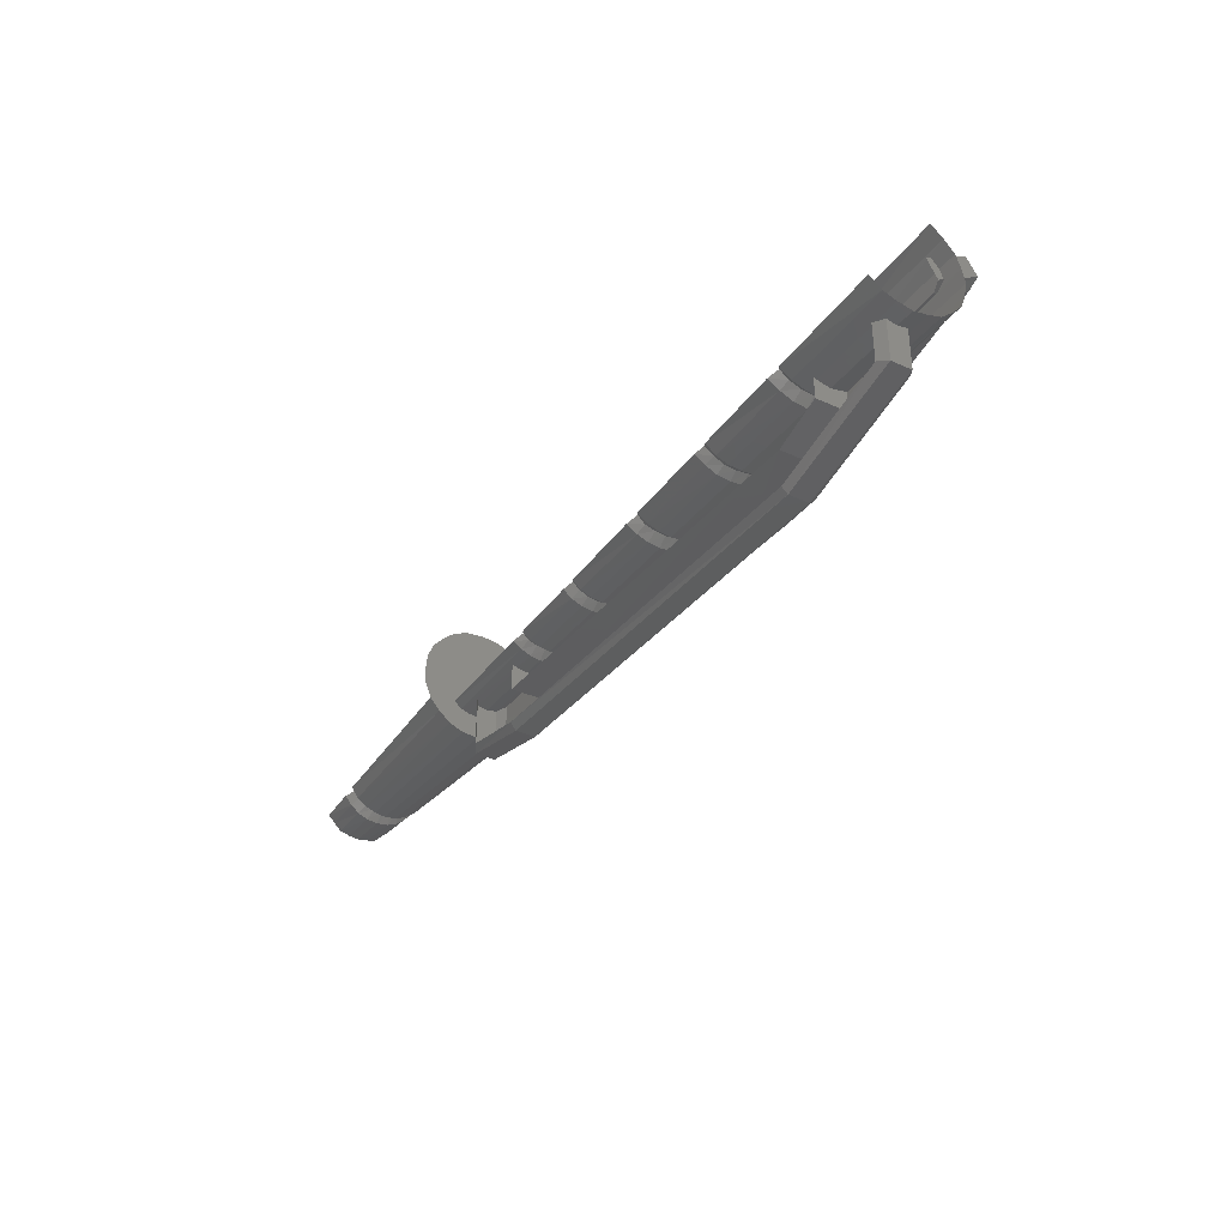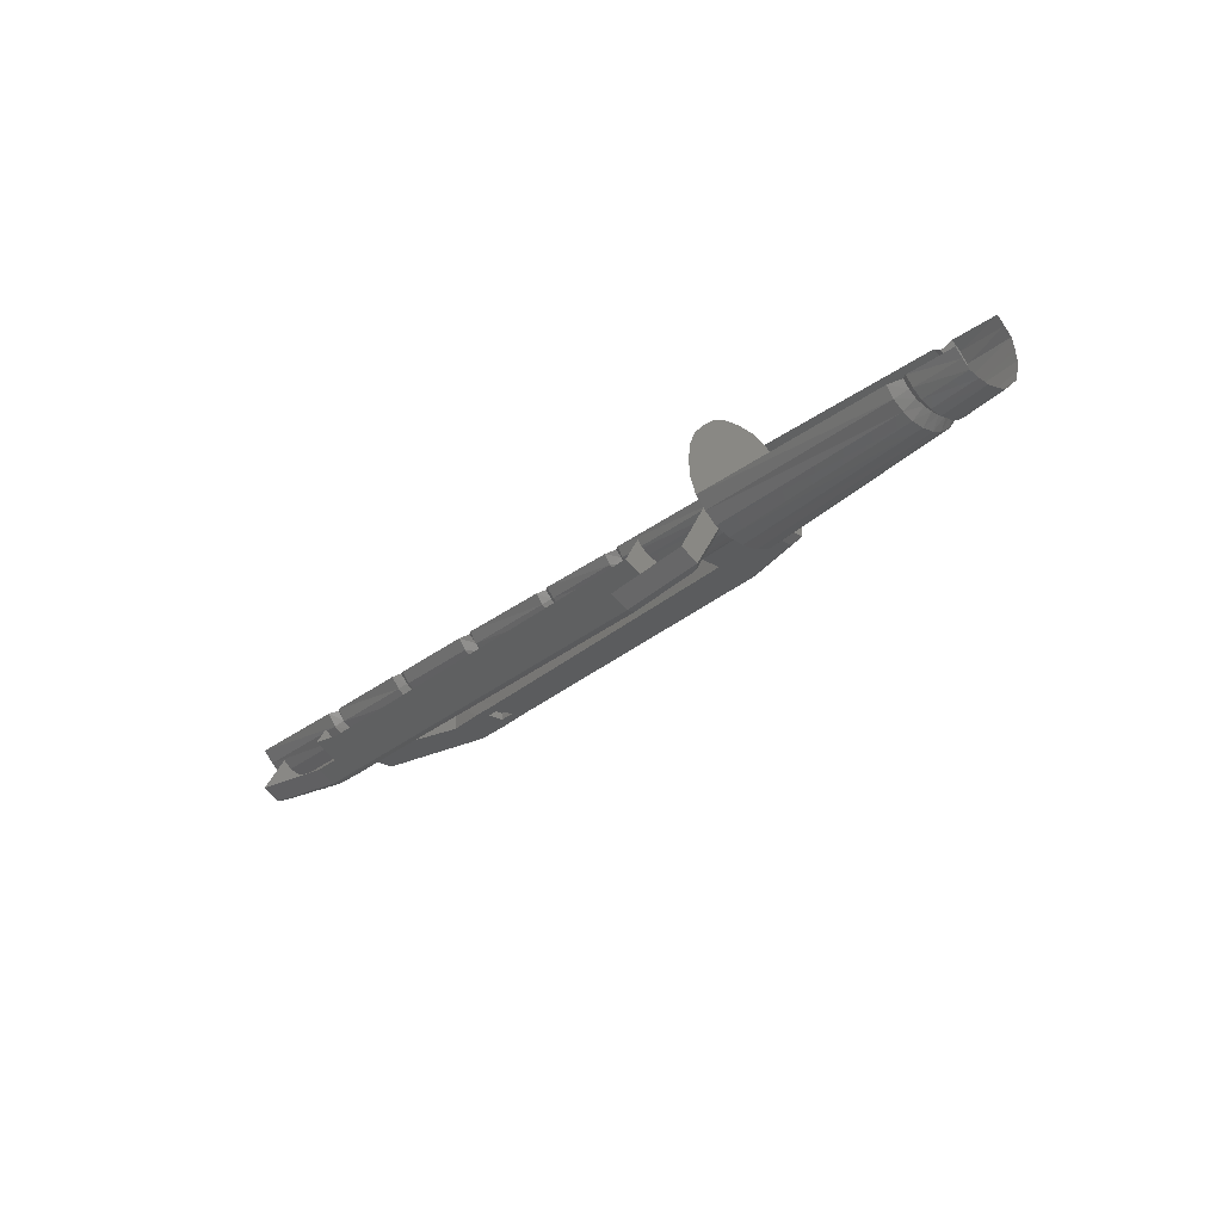
<metadata>
{"format":"stl","ext":"stl","renderer":"f3d","projection":"perspective","resolution":1024,"background":"white","views":[{"elev":-35.6,"azim":-121.0,"up":"+Z"},{"elev":-28.0,"azim":50.1,"up":"+Y"}]}
</metadata>
<code>
# stl→obj: 408 verts, 682 faces
v -5.789 -20.34 -4.236
v -5.084 -20.38 -4.206
v -5.789 -20.37 -4.276
v -5.084 -20.41 -4.241
v -5.789 -20.41 -4.311
v -5.084 -20.44 -4.266
v -5.789 -20.46 -4.331
v -5.084 -20.48 -4.281
v -5.789 -20.52 -4.336
v -5.084 -20.52 -4.286
v -5.789 -20.57 -4.331
v -5.084 -20.56 -4.281
v -5.789 -20.62 -4.311
v -5.084 -20.59 -4.266
v -5.789 -20.66 -4.276
v -5.084 -20.63 -4.241
v -5.789 -20.7 -4.236
v -5.084 -20.65 -4.206
v -5.789 -20.72 -4.186
v -5.084 -20.67 -4.171
v -5.789 -20.72 -4.131
v -5.084 -20.67 -4.131
v -5.789 -20.72 -4.076
v -5.084 -20.67 -4.091
v -5.789 -20.7 -4.026
v -5.084 -20.65 -4.056
v -5.789 -20.66 -3.986
v -5.084 -20.63 -4.021
v -5.789 -20.62 -3.951
v -5.084 -20.59 -3.996
v -5.049 -20.41 -4.191
v -5.049 -20.43 -4.216
v -5.049 -20.46 -4.236
v -5.049 -20.49 -4.246
v -5.049 -20.52 -4.251
v -5.049 -20.55 -4.246
v -5.049 -20.58 -4.236
v -5.049 -20.6 -4.216
v -5.049 -20.62 -4.191
v -5.049 -20.63 -4.161
v -5.049 -20.64 -4.131
v -5.049 -20.63 -4.101
v -5.049 -20.62 -4.071
v -5.049 -20.6 -4.046
v -5.049 -20.58 -4.026
v -5.019 -20.39 -4.206
v -5.019 -20.41 -4.236
v -5.019 -20.44 -4.261
v -5.019 -20.48 -4.276
v -5.019 -20.52 -4.281
v -5.019 -20.56 -4.276
v -5.019 -20.59 -4.261
v -5.019 -20.62 -4.236
v -5.019 -20.65 -4.206
v -5.019 -20.66 -4.171
v -5.019 -20.67 -4.131
v -5.019 -20.66 -4.091
v -5.019 -20.65 -4.056
v -5.019 -20.62 -4.026
v -5.019 -20.59 -4.001
v -4.854 -20.4 -4.201
v -4.854 -20.42 -4.226
v -4.854 -20.45 -4.251
v -4.854 -20.48 -4.261
v -4.854 -20.52 -4.266
v -4.854 -20.55 -4.261
v -4.854 -20.59 -4.251
v -4.854 -20.61 -4.226
v -4.854 -20.64 -4.201
v -4.854 -20.65 -4.166
v -4.854 -20.65 -4.131
v -4.854 -20.65 -4.096
v -4.854 -20.64 -4.061
v -4.854 -20.61 -4.036
v -4.854 -20.59 -4.011
v -7.679 -20.61 -3.976
v -7.709 -20.6 -3.996
v -7.679 -20.65 -4.001
v -7.709 -20.63 -4.021
v -7.679 -20.67 -4.041
v -7.709 -20.65 -4.051
v -7.679 -20.69 -4.086
v -7.709 -20.67 -4.091
v -7.679 -20.7 -4.131
v -7.709 -20.67 -4.131
v -7.679 -20.69 -4.176
v -7.709 -20.67 -4.171
v -7.679 -20.67 -4.221
v -7.709 -20.65 -4.211
v -7.679 -20.65 -4.261
v -7.709 -20.63 -4.241
v -7.679 -20.61 -4.286
v -7.709 -20.6 -4.266
v -7.679 -20.56 -4.306
v -7.709 -20.56 -4.281
v -7.679 -20.52 -4.311
v -7.709 -20.52 -4.286
v -7.679 -20.47 -4.306
v -7.709 -20.48 -4.281
v -7.679 -20.43 -4.286
v -7.709 -20.44 -4.266
v -7.679 -20.39 -4.261
v -7.709 -20.41 -4.241
v -7.359 -20.6 -3.981
v -7.359 -20.64 -4.011
v -7.359 -20.67 -4.046
v -7.359 -20.68 -4.086
v -7.359 -20.69 -4.131
v -7.359 -20.68 -4.176
v -7.359 -20.67 -4.216
v -7.359 -20.64 -4.251
v -7.359 -20.6 -4.281
v -7.359 -20.56 -4.296
v -7.359 -20.52 -4.301
v -7.359 -20.47 -4.296
v -7.359 -20.43 -4.281
v -7.359 -20.4 -4.251
v -7.334 -20.41 -4.236
v -7.334 -20.44 -4.261
v -7.334 -20.48 -4.276
v -7.334 -20.52 -4.281
v -7.334 -20.56 -4.276
v -7.334 -20.59 -4.261
v -7.334 -20.62 -4.236
v -7.334 -20.65 -4.206
v -7.334 -20.66 -4.171
v -7.334 -20.67 -4.131
v -7.334 -20.66 -4.091
v -7.334 -20.65 -4.056
v -7.334 -20.62 -4.026
v -7.334 -20.59 -4.001
v -7.304 -20.4 -4.251
v -7.304 -20.43 -4.276
v -7.304 -20.47 -4.296
v -7.304 -20.52 -4.301
v -7.304 -20.56 -4.296
v -7.304 -20.6 -4.276
v -7.304 -20.64 -4.251
v -7.304 -20.66 -4.216
v -7.304 -20.68 -4.176
v -7.304 -20.69 -4.131
v -7.304 -20.68 -4.086
v -7.304 -20.66 -4.046
v -7.304 -20.64 -4.011
v -7.304 -20.6 -3.986
v -6.989 -20.4 -4.246
v -6.989 -20.44 -4.271
v -6.989 -20.48 -4.286
v -6.989 -20.52 -4.291
v -6.989 -20.56 -4.286
v -6.989 -20.6 -4.271
v -6.989 -20.63 -4.246
v -6.989 -20.66 -4.211
v -6.989 -20.67 -4.171
v -6.989 -20.68 -4.131
v -6.989 -20.67 -4.091
v -6.989 -20.66 -4.051
v -6.989 -20.63 -4.016
v -6.989 -20.6 -3.991
v -6.959 -20.42 -4.226
v -6.959 -20.45 -4.251
v -6.959 -20.48 -4.261
v -6.959 -20.52 -4.266
v -6.959 -20.55 -4.261
v -6.959 -20.59 -4.251
v -6.959 -20.61 -4.226
v -6.959 -20.64 -4.201
v -6.959 -20.65 -4.166
v -6.959 -20.65 -4.131
v -6.959 -20.65 -4.096
v -6.959 -20.64 -4.061
v -6.959 -20.61 -4.036
v -6.959 -20.59 -4.011
v -6.929 -20.4 -4.246
v -6.929 -20.44 -4.271
v -6.929 -20.48 -4.286
v -6.929 -20.52 -4.291
v -6.929 -20.56 -4.286
v -6.929 -20.6 -4.271
v -6.929 -20.63 -4.246
v -6.929 -20.66 -4.211
v -6.929 -20.67 -4.171
v -6.929 -20.68 -4.131
v -6.929 -20.67 -4.091
v -6.929 -20.66 -4.051
v -6.929 -20.63 -4.016
v -6.929 -20.6 -3.991
v -6.594 -20.41 -4.236
v -6.594 -20.44 -4.261
v -6.594 -20.48 -4.276
v -6.594 -20.52 -4.281
v -6.594 -20.56 -4.276
v -6.594 -20.59 -4.261
v -6.594 -20.62 -4.236
v -6.594 -20.65 -4.206
v -6.594 -20.66 -4.171
v -6.594 -20.67 -4.131
v -6.594 -20.66 -4.091
v -6.594 -20.65 -4.056
v -6.594 -20.62 -4.026
v -6.594 -20.59 -4.001
v -6.569 -20.43 -4.221
v -6.569 -20.45 -4.241
v -6.569 -20.48 -4.256
v -6.569 -20.52 -4.261
v -6.569 -20.55 -4.256
v -6.569 -20.58 -4.241
v -6.569 -20.61 -4.221
v -6.569 -20.63 -4.196
v -6.569 -20.64 -4.166
v -6.569 -20.65 -4.131
v -6.569 -20.64 -4.096
v -6.569 -20.63 -4.066
v -6.569 -20.61 -4.041
v -6.569 -20.58 -4.021
v -6.539 -20.41 -4.236
v -6.539 -20.44 -4.261
v -6.539 -20.48 -4.276
v -6.539 -20.52 -4.281
v -6.539 -20.56 -4.276
v -6.539 -20.59 -4.261
v -6.539 -20.62 -4.236
v -6.539 -20.65 -4.206
v -6.539 -20.66 -4.171
v -6.539 -20.67 -4.131
v -6.539 -20.66 -4.091
v -6.539 -20.65 -4.056
v -6.539 -20.62 -4.026
v -6.539 -20.59 -4.001
v -6.269 -20.42 -4.231
v -6.269 -20.45 -4.251
v -6.269 -20.48 -4.266
v -6.269 -20.52 -4.271
v -6.269 -20.55 -4.266
v -6.269 -20.59 -4.251
v -6.269 -20.62 -4.231
v -6.269 -20.64 -4.201
v -6.269 -20.65 -4.166
v -6.269 -20.66 -4.131
v -6.269 -20.65 -4.096
v -6.269 -20.64 -4.061
v -6.269 -20.62 -4.031
v -6.269 -20.59 -4.011
v -6.239 -20.44 -4.211
v -6.239 -20.46 -4.231
v -6.239 -20.49 -4.241
v -6.239 -20.52 -4.246
v -6.239 -20.55 -4.241
v -6.239 -20.58 -4.231
v -6.239 -20.6 -4.211
v -6.239 -20.62 -4.191
v -6.239 -20.63 -4.161
v -6.239 -20.63 -4.131
v -6.239 -20.63 -4.101
v -6.239 -20.62 -4.071
v -6.239 -20.6 -4.051
v -6.239 -20.58 -4.031
v -6.209 -20.42 -4.231
v -6.209 -20.45 -4.251
v -6.209 -20.48 -4.266
v -6.209 -20.52 -4.271
v -6.209 -20.55 -4.266
v -6.209 -20.59 -4.251
v -6.209 -20.62 -4.231
v -6.209 -20.64 -4.201
v -6.209 -20.65 -4.166
v -6.209 -20.66 -4.131
v -6.209 -20.65 -4.096
v -6.209 -20.64 -4.061
v -6.209 -20.62 -4.031
v -6.209 -20.59 -4.011
v -5.764 -20.43 -4.221
v -5.764 -20.45 -4.241
v -5.764 -20.48 -4.251
v -5.764 -20.52 -4.256
v -5.764 -20.55 -4.251
v -5.764 -20.58 -4.241
v -5.764 -20.61 -4.221
v -5.764 -20.63 -4.196
v -5.764 -20.64 -4.166
v -5.764 -20.64 -4.131
v -5.764 -20.64 -4.096
v -5.764 -20.63 -4.066
v -5.764 -20.61 -4.041
v -5.764 -20.58 -4.021
v -8.139 -20.38 -4.266
v -7.734 -20.39 -4.261
v -8.139 -20.42 -4.301
v -7.734 -20.43 -4.291
v -8.139 -20.47 -4.316
v -7.734 -20.47 -4.306
v -8.139 -20.52 -4.326
v -7.734 -20.52 -4.316
v -8.139 -20.57 -4.316
v -7.734 -20.56 -4.306
v -8.139 -20.61 -4.301
v -7.734 -20.61 -4.291
v -8.139 -20.65 -4.266
v -7.734 -20.65 -4.261
v -8.139 -20.69 -4.226
v -7.734 -20.68 -4.221
v -8.139 -20.7 -4.181
v -7.734 -20.69 -4.176
v -8.139 -20.71 -4.131
v -7.734 -20.7 -4.131
v -8.139 -20.7 -4.081
v -7.734 -20.69 -4.086
v -8.139 -20.69 -4.036
v -7.734 -20.68 -4.041
v -8.139 -20.65 -3.996
v -7.734 -20.65 -4.001
v -8.139 -20.61 -3.961
v -7.734 -20.61 -3.971
v -5.789 -20.32 -4.186
v -5.789 -20.31 -4.131
v -5.789 -20.32 -4.076
v -5.789 -20.34 -4.026
v -5.789 -20.37 -3.986
v -5.789 -20.41 -3.951
v -5.789 -20.57 -3.931
v -5.789 -20.46 -3.931
v -5.789 -20.52 -3.926
v -7.444 -20.57 -4.511
v -7.349 -20.57 -4.541
v -7.384 -20.57 -4.511
v -7.349 -20.57 -4.416
v -7.384 -20.57 -4.451
v -7.479 -20.57 -4.421
v -7.444 -20.57 -4.456
v -7.479 -20.57 -4.551
v -7.444 -20.83 -4.016
v -7.479 -20.8 -4.031
v -7.444 -20.88 -3.986
v -7.479 -20.91 -3.971
v -7.384 -20.87 -3.991
v -7.349 -20.9 -3.971
v -7.384 -20.82 -4.016
v -7.349 -20.79 -4.036
v -8.074 -20.55 -4.461
v -8.074 -20.48 -4.461
v -7.614 -20.55 -4.576
v -7.614 -20.48 -4.576
v -6.124 -20.55 -4.501
v -6.124 -20.48 -4.501
v -5.849 -20.55 -4.441
v -5.849 -20.48 -4.441
v -5.849 -20.8 -4.006
v -5.849 -20.77 -3.946
v -6.124 -20.85 -3.976
v -6.124 -20.82 -3.916
v -7.614 -20.92 -3.936
v -7.614 -20.89 -3.876
v -8.074 -20.82 -3.996
v -8.074 -20.79 -3.936
v -7.784 -20.57 -4.296
v -8.039 -20.57 -4.296
v -7.784 -20.57 -4.376
v -8.039 -20.57 -4.446
v -7.614 -20.57 -4.431
v -7.614 -20.57 -4.556
v -8.039 -20.69 -4.096
v -7.784 -20.69 -4.096
v -8.039 -20.82 -4.021
v -7.784 -20.76 -4.056
v -7.614 -20.91 -3.966
v -7.614 -20.8 -4.031
v -6.124 -20.57 -4.476
v -6.124 -20.57 -4.351
v -5.884 -20.57 -4.426
v -6.124 -20.57 -4.221
v -5.884 -20.57 -4.221
v -7.784 -20.7 -3.961
v -7.614 -20.75 -3.931
v -6.124 -20.85 -4.006
v -8.039 -20.46 -4.446
v -7.614 -20.46 -4.556
v -6.124 -20.46 -4.476
v -5.884 -20.46 -4.426
v -6.124 -20.63 -4.131
v -5.884 -20.63 -4.131
v -6.124 -20.74 -4.071
v -5.884 -20.8 -4.031
v -7.614 -20.46 -4.431
v -6.124 -20.68 -3.971
v -7.444 -20.55 -4.511
v -7.444 -20.55 -4.456
v -7.384 -20.55 -4.511
v -7.384 -20.55 -4.451
v -7.784 -20.63 -4.001
v -7.384 -20.86 -3.966
v -7.444 -20.86 -3.966
v -7.384 -20.81 -3.996
v -7.444 -20.81 -3.996
v -8.074 -20.64 -4.016
v -8.074 -20.68 -4.081
v -7.784 -20.46 -4.376
v -5.849 -20.62 -4.116
v -5.849 -20.58 -4.051
v -5.849 -20.48 -4.221
v -5.849 -20.55 -4.221
v -8.074 -20.55 -4.296
v -8.039 -20.46 -4.296
v -8.074 -20.48 -4.296
v -7.784 -20.46 -4.296
v -6.124 -20.46 -4.351
v -6.124 -20.46 -4.221
v -6.124 -20.57 -4.036
v -5.884 -20.46 -4.221
f 1 2 3
f 2 3 4
f 3 4 5
f 4 5 6
f 5 6 7
f 6 7 8
f 7 8 9
f 8 9 10
f 9 10 11
f 10 11 12
f 11 12 13
f 12 13 14
f 13 14 15
f 14 15 16
f 15 16 17
f 16 17 18
f 17 18 19
f 18 19 20
f 19 20 21
f 20 21 22
f 21 22 23
f 22 23 24
f 23 24 25
f 24 25 26
f 25 26 27
f 26 27 28
f 27 28 29
f 28 29 30
f 2 31 4
f 31 4 32
f 4 32 6
f 32 6 33
f 6 33 8
f 33 8 34
f 8 34 10
f 34 10 35
f 10 35 12
f 35 12 36
f 12 36 14
f 36 14 37
f 14 37 16
f 37 16 38
f 16 38 18
f 38 18 39
f 18 39 20
f 39 20 40
f 20 40 22
f 40 22 41
f 22 41 24
f 41 24 42
f 24 42 26
f 42 26 43
f 26 43 28
f 43 28 44
f 28 44 30
f 44 30 45
f 31 46 32
f 46 32 47
f 32 47 33
f 47 33 48
f 33 48 34
f 48 34 49
f 34 49 35
f 49 35 50
f 35 50 36
f 50 36 51
f 36 51 37
f 51 37 52
f 37 52 38
f 52 38 53
f 38 53 39
f 53 39 54
f 39 54 40
f 54 40 55
f 40 55 41
f 55 41 56
f 41 56 42
f 56 42 57
f 42 57 43
f 57 43 58
f 43 58 44
f 58 44 59
f 44 59 45
f 59 45 60
f 46 61 47
f 61 47 62
f 47 62 48
f 62 48 63
f 48 63 49
f 63 49 64
f 49 64 50
f 64 50 65
f 50 65 51
f 65 51 66
f 51 66 52
f 66 52 67
f 52 67 53
f 67 53 68
f 53 68 54
f 68 54 69
f 54 69 55
f 69 55 70
f 55 70 56
f 70 56 71
f 56 71 57
f 71 57 72
f 57 72 58
f 72 58 73
f 58 73 59
f 73 59 74
f 59 74 60
f 74 60 75
f 76 77 78
f 77 78 79
f 78 79 80
f 79 80 81
f 80 81 82
f 81 82 83
f 82 83 84
f 83 84 85
f 84 85 86
f 85 86 87
f 86 87 88
f 87 88 89
f 88 89 90
f 89 90 91
f 90 91 92
f 91 92 93
f 92 93 94
f 93 94 95
f 94 95 96
f 95 96 97
f 96 97 98
f 97 98 99
f 98 99 100
f 99 100 101
f 100 101 102
f 101 102 103
f 104 76 105
f 76 105 78
f 105 78 106
f 78 106 80
f 106 80 107
f 80 107 82
f 107 82 108
f 82 108 84
f 108 84 109
f 84 109 86
f 109 86 110
f 86 110 88
f 110 88 111
f 88 111 90
f 111 90 112
f 90 112 92
f 112 92 113
f 92 113 94
f 113 94 114
f 94 114 96
f 114 96 115
f 96 115 98
f 115 98 116
f 98 116 100
f 116 100 117
f 100 117 102
f 117 118 116
f 118 116 119
f 116 119 115
f 119 115 120
f 115 120 114
f 120 114 121
f 114 121 113
f 121 113 122
f 113 122 112
f 122 112 123
f 112 123 111
f 123 111 124
f 111 124 110
f 124 110 125
f 110 125 109
f 125 109 126
f 109 126 108
f 126 108 127
f 108 127 107
f 127 107 128
f 107 128 106
f 128 106 129
f 106 129 105
f 129 105 130
f 105 130 104
f 130 104 131
f 118 132 119
f 132 119 133
f 119 133 120
f 133 120 134
f 120 134 121
f 134 121 135
f 121 135 122
f 135 122 136
f 122 136 123
f 136 123 137
f 123 137 124
f 137 124 138
f 124 138 125
f 138 125 139
f 125 139 126
f 139 126 140
f 126 140 127
f 140 127 141
f 127 141 128
f 141 128 142
f 128 142 129
f 142 129 143
f 129 143 130
f 143 130 144
f 130 144 131
f 144 131 145
f 132 146 133
f 146 133 147
f 133 147 134
f 147 134 148
f 134 148 135
f 148 135 149
f 135 149 136
f 149 136 150
f 136 150 137
f 150 137 151
f 137 151 138
f 151 138 152
f 138 152 139
f 152 139 153
f 139 153 140
f 153 140 154
f 140 154 141
f 154 141 155
f 141 155 142
f 155 142 156
f 142 156 143
f 156 143 157
f 143 157 144
f 157 144 158
f 144 158 145
f 158 145 159
f 146 160 147
f 160 147 161
f 147 161 148
f 161 148 162
f 148 162 149
f 162 149 163
f 149 163 150
f 163 150 164
f 150 164 151
f 164 151 165
f 151 165 152
f 165 152 166
f 152 166 153
f 166 153 167
f 153 167 154
f 167 154 168
f 154 168 155
f 168 155 169
f 155 169 156
f 169 156 170
f 156 170 157
f 170 157 171
f 157 171 158
f 171 158 172
f 158 172 159
f 172 159 173
f 160 174 161
f 174 161 175
f 161 175 162
f 175 162 176
f 162 176 163
f 176 163 177
f 163 177 164
f 177 164 178
f 164 178 165
f 178 165 179
f 165 179 166
f 179 166 180
f 166 180 167
f 180 167 181
f 167 181 168
f 181 168 182
f 168 182 169
f 182 169 183
f 169 183 170
f 183 170 184
f 170 184 171
f 184 171 185
f 171 185 172
f 185 172 186
f 172 186 173
f 186 173 187
f 174 188 175
f 188 175 189
f 175 189 176
f 189 176 190
f 176 190 177
f 190 177 191
f 177 191 178
f 191 178 192
f 178 192 179
f 192 179 193
f 179 193 180
f 193 180 194
f 180 194 181
f 194 181 195
f 181 195 182
f 195 182 196
f 182 196 183
f 196 183 197
f 183 197 184
f 197 184 198
f 184 198 185
f 198 185 199
f 185 199 186
f 199 186 200
f 186 200 187
f 200 187 201
f 188 202 189
f 202 189 203
f 189 203 190
f 203 190 204
f 190 204 191
f 204 191 205
f 191 205 192
f 205 192 206
f 192 206 193
f 206 193 207
f 193 207 194
f 207 194 208
f 194 208 195
f 208 195 209
f 195 209 196
f 209 196 210
f 196 210 197
f 210 197 211
f 197 211 198
f 211 198 212
f 198 212 199
f 212 199 213
f 199 213 200
f 213 200 214
f 200 214 201
f 214 201 215
f 202 216 203
f 216 203 217
f 203 217 204
f 217 204 218
f 204 218 205
f 218 205 219
f 205 219 206
f 219 206 220
f 206 220 207
f 220 207 221
f 207 221 208
f 221 208 222
f 208 222 209
f 222 209 223
f 209 223 210
f 223 210 224
f 210 224 211
f 224 211 225
f 211 225 212
f 225 212 226
f 212 226 213
f 226 213 227
f 213 227 214
f 227 214 228
f 214 228 215
f 228 215 229
f 216 230 217
f 230 217 231
f 217 231 218
f 231 218 232
f 218 232 219
f 232 219 233
f 219 233 220
f 233 220 234
f 220 234 221
f 234 221 235
f 221 235 222
f 235 222 236
f 222 236 223
f 236 223 237
f 223 237 224
f 237 224 238
f 224 238 225
f 238 225 239
f 225 239 226
f 239 226 240
f 226 240 227
f 240 227 241
f 227 241 228
f 241 228 242
f 228 242 229
f 242 229 243
f 230 244 231
f 244 231 245
f 231 245 232
f 245 232 246
f 232 246 233
f 246 233 247
f 233 247 234
f 247 234 248
f 234 248 235
f 248 235 249
f 235 249 236
f 249 236 250
f 236 250 237
f 250 237 251
f 237 251 238
f 251 238 252
f 238 252 239
f 252 239 253
f 239 253 240
f 253 240 254
f 240 254 241
f 254 241 255
f 241 255 242
f 255 242 256
f 242 256 243
f 256 243 257
f 244 258 245
f 258 245 259
f 245 259 246
f 259 246 260
f 246 260 247
f 260 247 261
f 247 261 248
f 261 248 262
f 248 262 249
f 262 249 263
f 249 263 250
f 263 250 264
f 250 264 251
f 264 251 265
f 251 265 252
f 265 252 266
f 252 266 253
f 266 253 267
f 253 267 254
f 267 254 268
f 254 268 255
f 268 255 269
f 255 269 256
f 269 256 270
f 256 270 257
f 270 257 271
f 258 272 259
f 272 259 273
f 259 273 260
f 273 260 274
f 260 274 261
f 274 261 275
f 261 275 262
f 275 262 276
f 262 276 263
f 276 263 277
f 263 277 264
f 277 264 278
f 264 278 265
f 278 265 279
f 265 279 266
f 279 266 280
f 266 280 267
f 280 267 281
f 267 281 268
f 281 268 282
f 268 282 269
f 282 269 283
f 269 283 270
f 283 270 284
f 270 284 271
f 284 271 285
f 286 287 288
f 287 288 289
f 288 289 290
f 289 290 291
f 290 291 292
f 291 292 293
f 292 293 294
f 293 294 295
f 294 295 296
f 295 296 297
f 296 297 298
f 297 298 299
f 298 299 300
f 299 300 301
f 300 301 302
f 301 302 303
f 302 303 304
f 303 304 305
f 304 305 306
f 305 306 307
f 306 307 308
f 307 308 309
f 308 309 310
f 309 310 311
f 310 311 312
f 311 312 313
f 287 103 289
f 103 289 101
f 289 101 291
f 101 291 99
f 291 99 293
f 99 293 97
f 293 97 295
f 97 295 95
f 295 95 297
f 95 297 93
f 297 93 299
f 93 299 91
f 299 91 301
f 91 301 89
f 301 89 303
f 89 303 87
f 303 87 305
f 87 305 85
f 305 85 307
f 85 307 83
f 307 83 309
f 83 309 81
f 309 81 311
f 81 311 79
f 311 79 313
f 79 313 77
f 9 11 7
f 11 7 13
f 7 13 5
f 13 5 15
f 5 15 3
f 15 3 17
f 3 17 1
f 17 1 19
f 1 19 314
f 19 314 21
f 314 21 315
f 21 315 316
f 21 23 316
f 23 316 25
f 316 25 317
f 25 317 27
f 317 27 318
f 27 318 29
f 318 29 319
f 29 319 320
f 319 320 321
f 320 321 322
f 323 324 325
f 324 325 326
f 325 326 327
f 326 327 328
f 327 328 329
f 328 329 330
f 329 330 323
f 330 323 324
f 331 332 333
f 332 333 334
f 333 334 335
f 334 335 336
f 335 336 337
f 336 337 338
f 337 338 331
f 338 331 332
f 339 340 341
f 340 341 342
f 341 342 343
f 342 343 344
f 343 344 345
f 344 345 346
f 347 348 349
f 348 349 350
f 349 350 351
f 350 351 352
f 351 352 353
f 352 353 354
f 355 356 357
f 356 357 358
f 357 358 359
f 358 359 360
f 359 360 330
f 361 362 363
f 362 363 364
f 363 364 365
f 364 365 366
f 365 366 332
f 324 326 367
f 326 367 368
f 367 368 369
f 368 369 370
f 369 370 371
f 358 339 360
f 339 360 341
f 360 341 330
f 341 330 324
f 364 372 366
f 372 366 373
f 366 373 332
f 373 332 338
f 334 336 351
f 336 351 374
f 351 374 349
f 374 349 347
f 340 375 342
f 375 342 376
f 342 376 377
f 342 344 377
f 344 377 346
f 377 346 378
f 353 363 351
f 363 351 365
f 351 365 334
f 341 324 343
f 324 343 367
f 343 367 369
f 379 380 381
f 380 381 382
f 381 382 374
f 359 328 383
f 328 383 326
f 383 326 368
f 374 381 336
f 381 336 338
f 381 338 384
f 338 384 373
f 385 386 387
f 386 387 388
f 372 364 389
f 364 389 362
f 388 387 327
f 387 327 325
f 390 391 392
f 391 392 393
f 394 354 395
f 354 395 353
f 359 383 357
f 383 357 396
f 387 385 325
f 385 325 323
f 380 382 397
f 382 397 347
f 327 329 388
f 329 388 386
f 393 331 391
f 331 391 333
f 348 347 398
f 347 398 397
f 399 400 346
f 400 346 345
f 356 401 358
f 401 358 339
f 385 323 386
f 323 386 329
f 375 340 402
f 340 402 403
f 357 355 396
f 355 396 404
f 401 403 339
f 403 339 340
f 405 406 368
f 406 368 370
f 395 353 361
f 353 361 363
f 407 379 384
f 379 384 381
f 335 333 390
f 333 390 391
f 390 392 335
f 392 335 337
f 400 371 345
f 371 345 369
f 392 393 337
f 393 337 331
f 408 378 399
f 378 399 346
f 369 343 345
f 330 359 328
f 332 334 365
f 368 383 405
f 374 347 382

</code>
